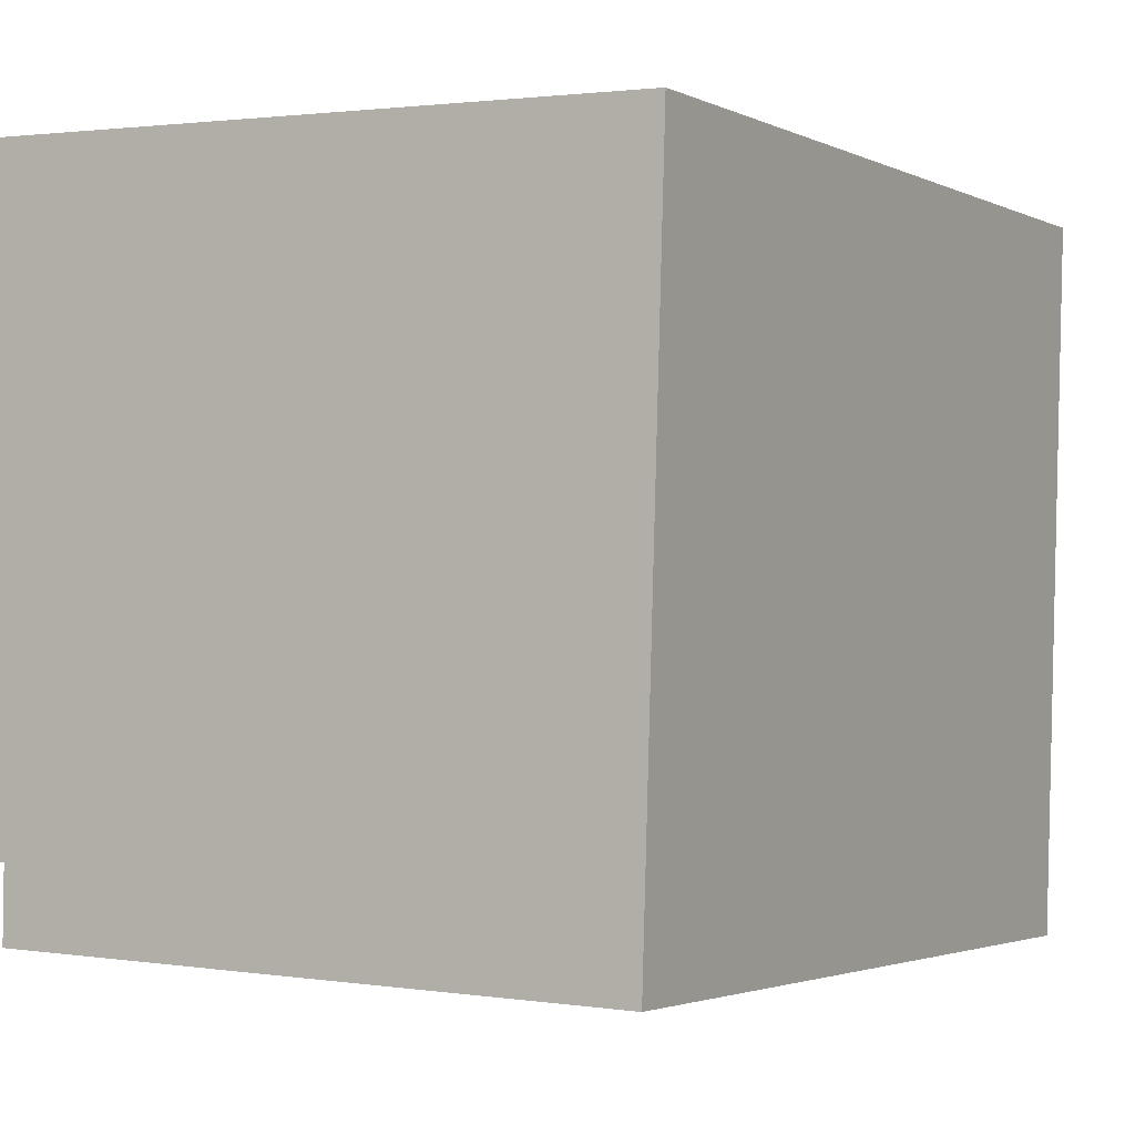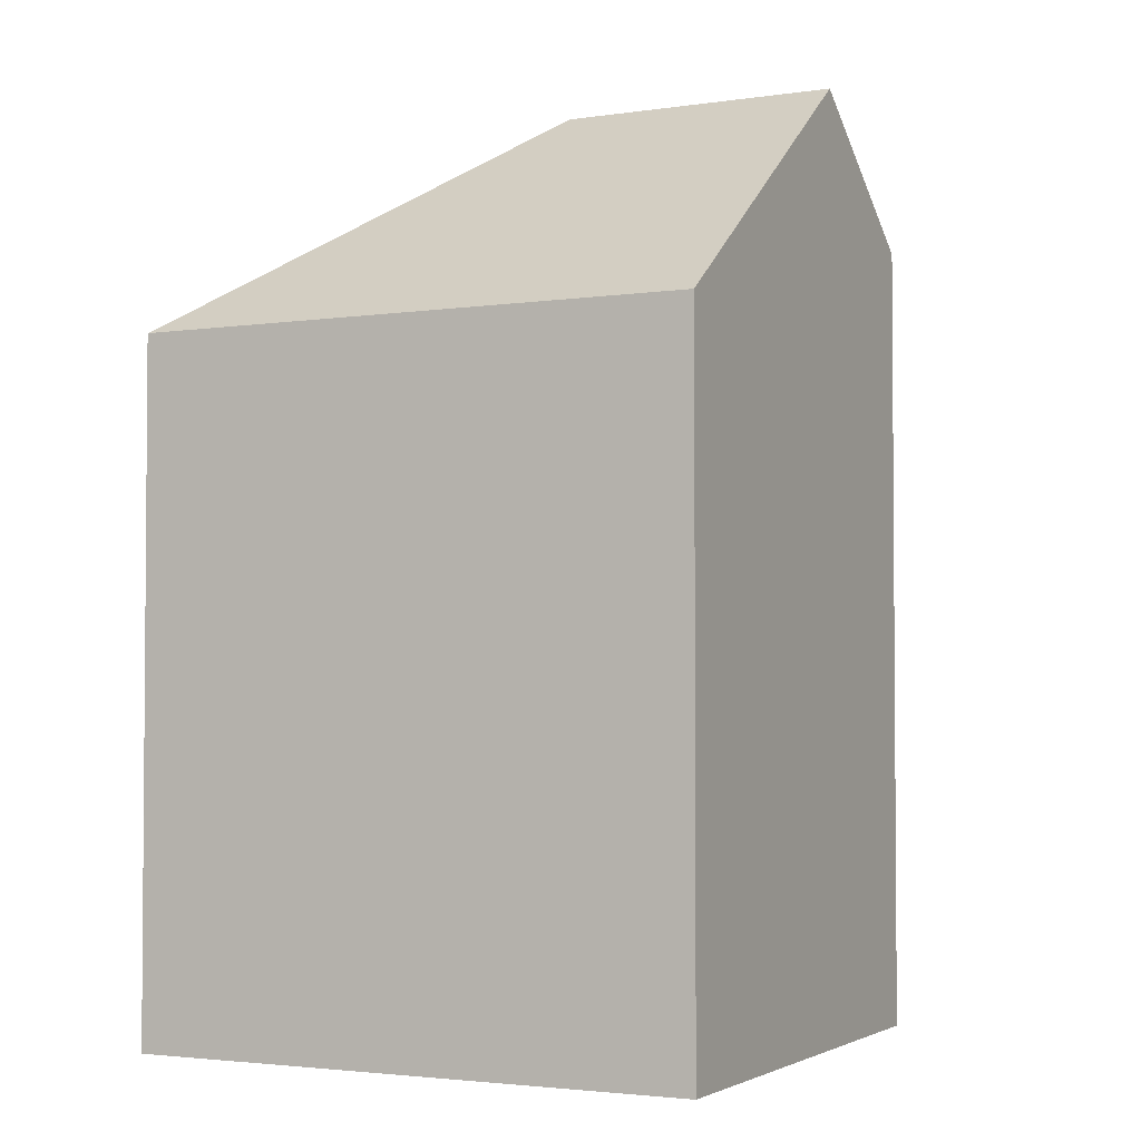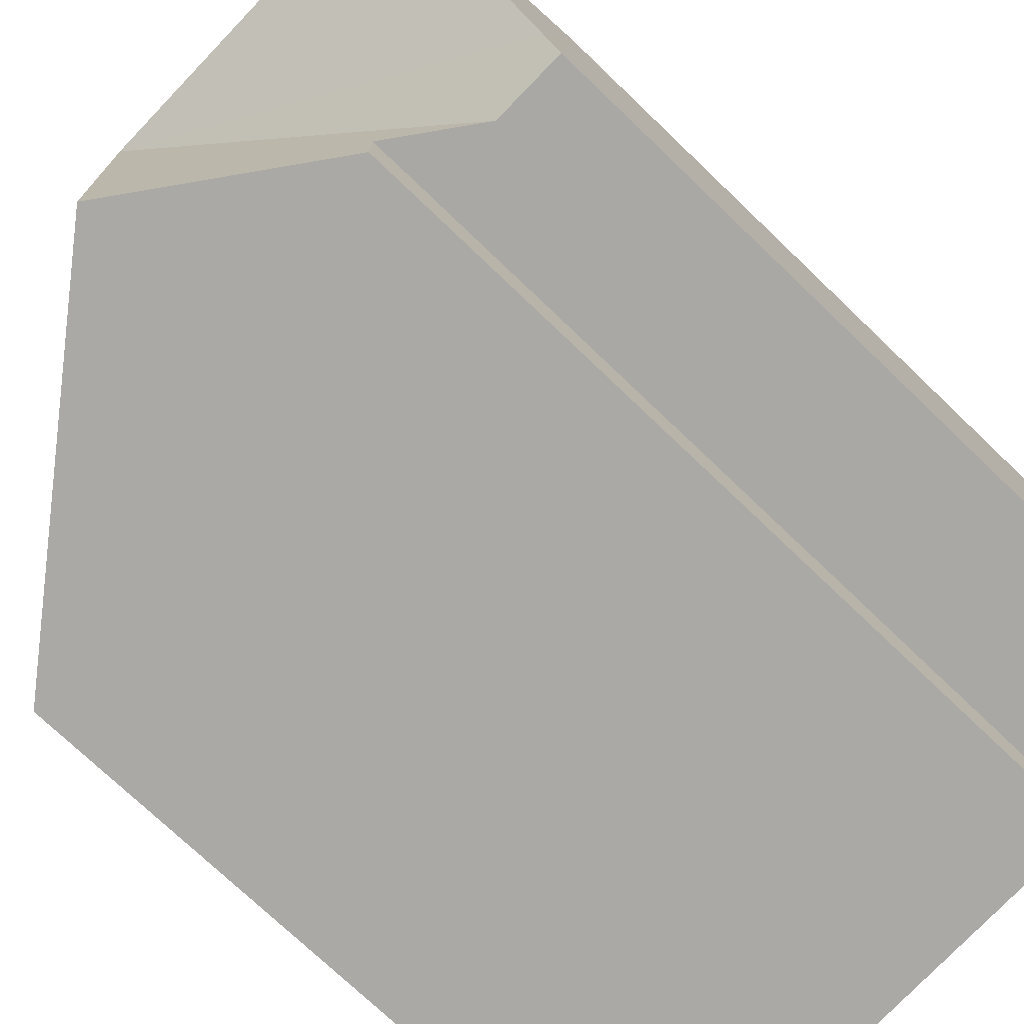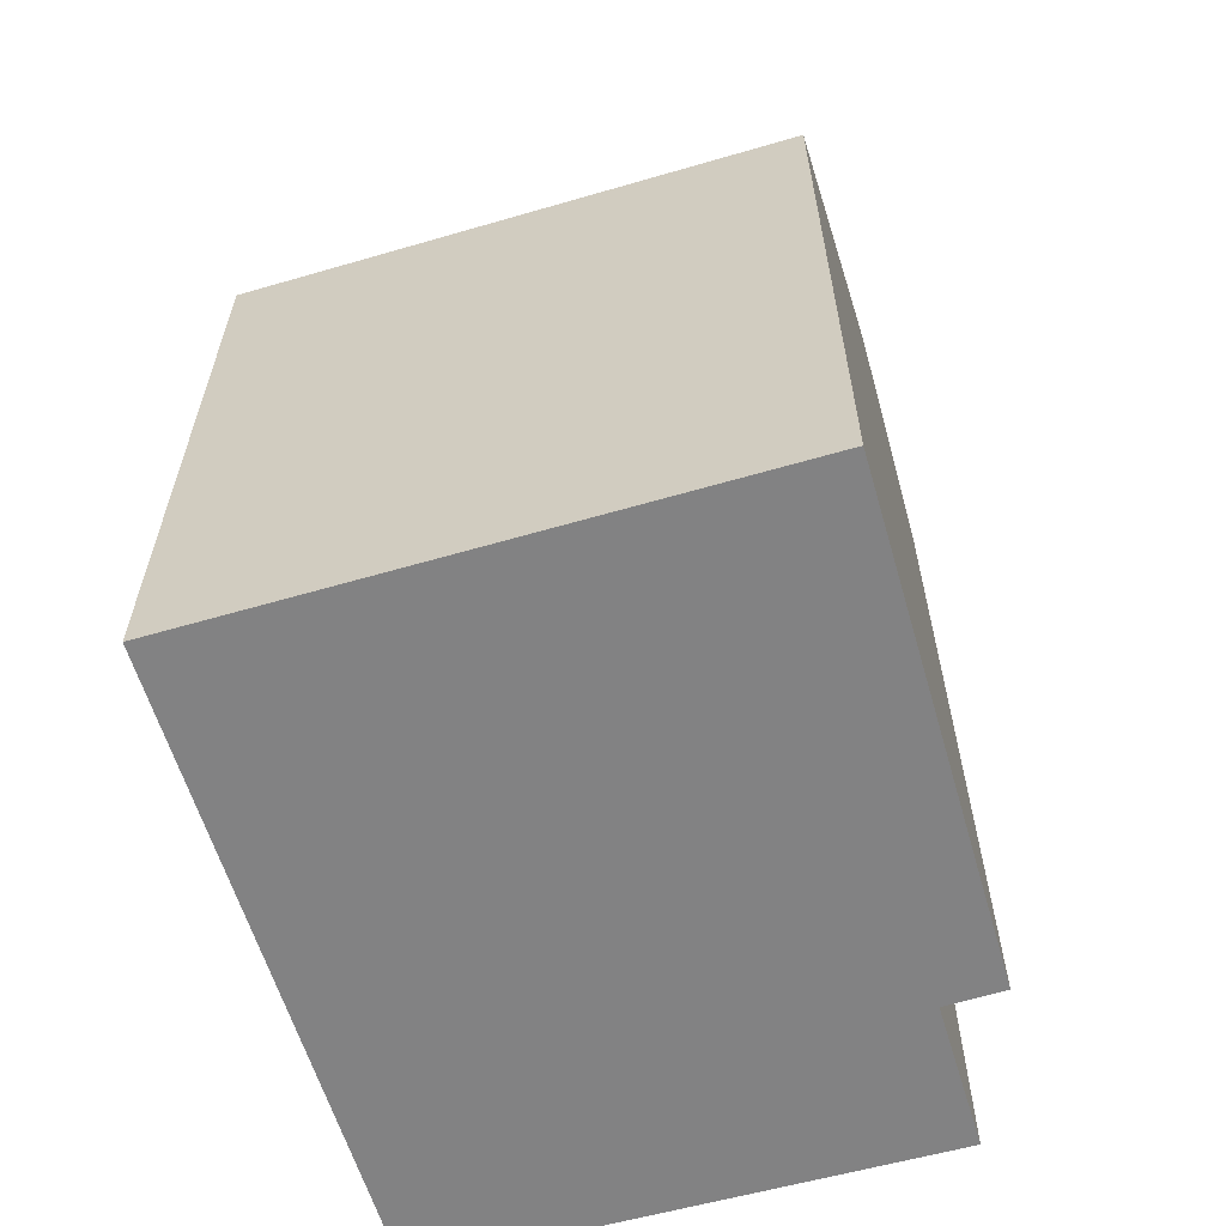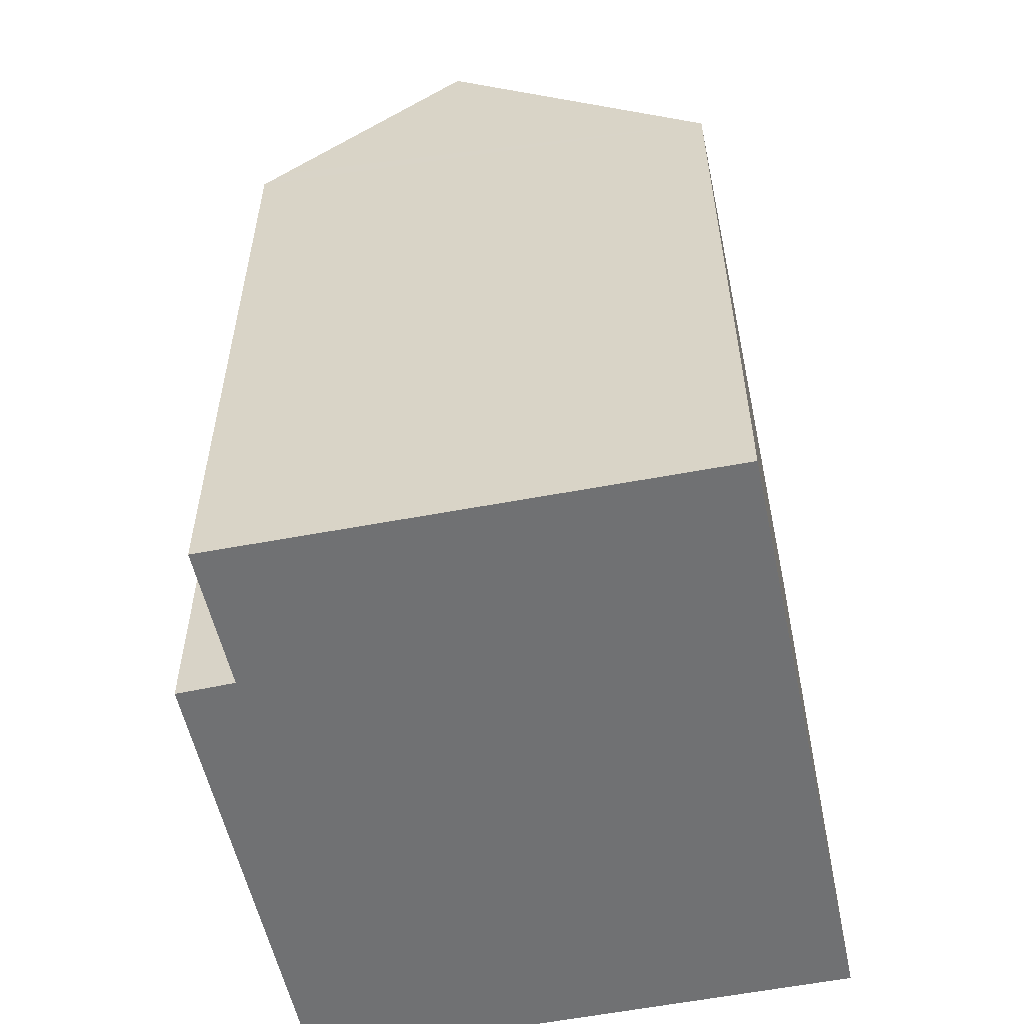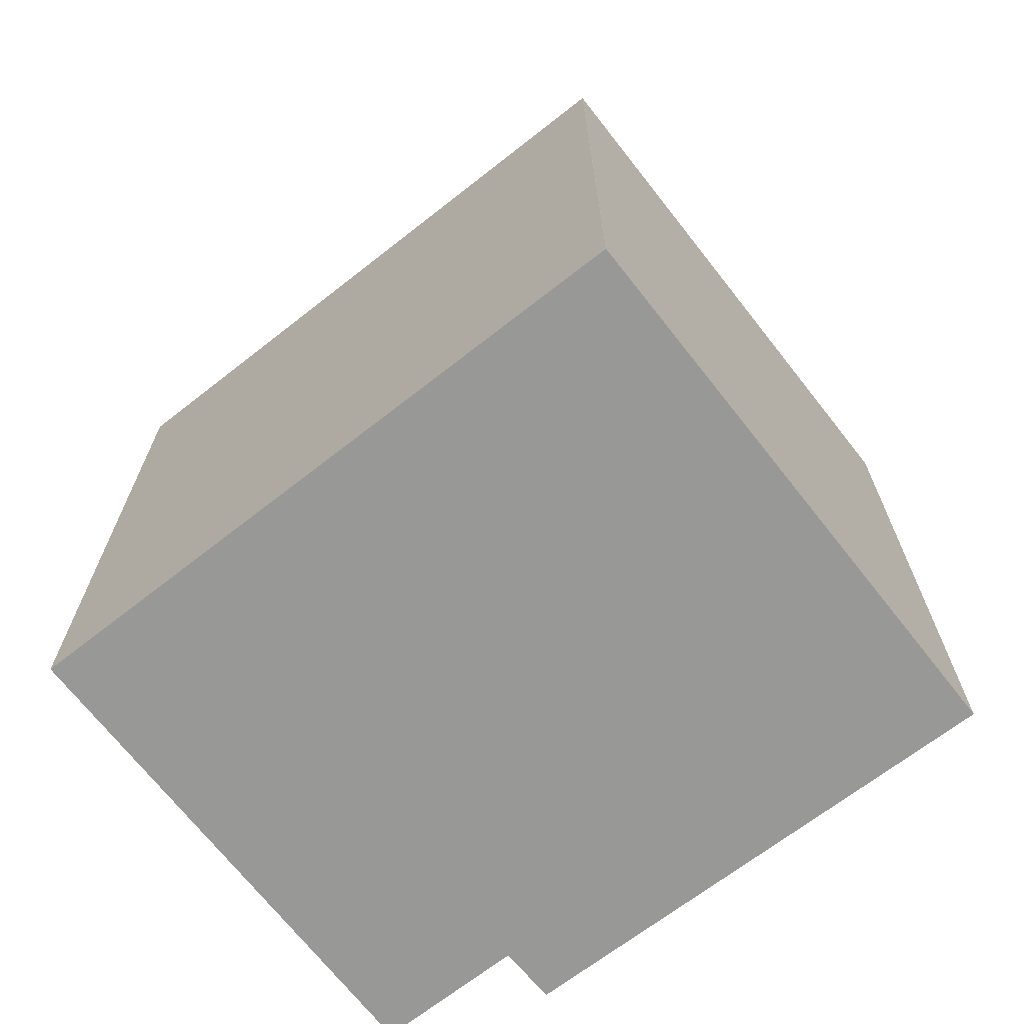
<metadata>
{"format":"obj","ext":"obj","renderer":"f3d","projection":"perspective","resolution":1024,"background":"white","views":[{"elev":-2.2,"azim":29.9,"up":"+Z"},{"elev":-2.8,"azim":118.8,"up":"+Y"},{"elev":-73.8,"azim":-133.8,"up":"+Z"},{"elev":-60.9,"azim":108.3,"up":"+Y"},{"elev":-55.2,"azim":-76.2,"up":"+Y"},{"elev":-68.5,"azim":39.9,"up":"+Y"}]}
</metadata>
<code>
v  7.285 20.03 4.632
v  13.79 14.73 10.6
v  14.55 14.75 10.56
v  0.481 14.78 11
v  0.213 20.03 4.872
v  13.81 15.02 -1.752
v  14.17 14.75 -1.765
v  7.099 20.03 -1.51
v  3.79 17.56 -1.39
v  3.224 17.14 -1.37
v  3.24 17.12 -0.087
v  1.56 15.86 -0.042
v  0.02 16.26 0.469
v  0 15.86 9.708e-16
v  0 0 0
v  0.02 -2.872e-17 0.469
v  0.481 -6.734e-16 11
v  0.213 -2.983e-16 4.872
v  3.224 8.389e-17 -1.37
v  3.24 5.327e-18 -0.087
v  14.55 14.73 10.58
v  14.55 -6.477e-16 10.58
v  13.79 -6.491e-16 10.6
v  14.55 -6.466e-16 10.56
v  14.17 1.081e-16 -1.765
v  3.79 8.511e-17 -1.39
v  13.81 1.073e-16 -1.752
v  7.099 9.246e-17 -1.51
v  1.56 2.572e-18 -0.042
g defaultobject
f 1 2 3
f 2 1 4
f 4 1 5
f 6 3 7
f 3 6 1
f 1 6 8
f 9 1 8
f 1 9 10
f 1 10 11
f 1 11 12
f 13 12 14
f 12 13 1
f 1 13 5
f 13 4 5
f 4 13 14
f 4 14 15
f 4 15 16
f 4 16 17
f 17 16 18
f 19 11 10
f 11 19 20
f 17 2 4
f 2 17 21
f 21 17 22
f 22 17 23
f 21 24 3
f 24 21 22
f 24 7 3
f 7 24 25
f 6 9 8
f 9 6 7
f 9 7 25
f 9 25 10
f 10 25 26
f 10 26 19
f 26 25 27
f 26 27 28
f 20 12 11
f 12 20 14
f 14 20 15
f 15 20 29
f 16 20 18
f 20 16 29
f 29 16 15
f 23 24 22
f 24 23 25
f 25 23 17
f 25 17 27
f 27 17 28
f 28 17 18
f 28 18 20
f 28 20 26
f 26 20 19

</code>
